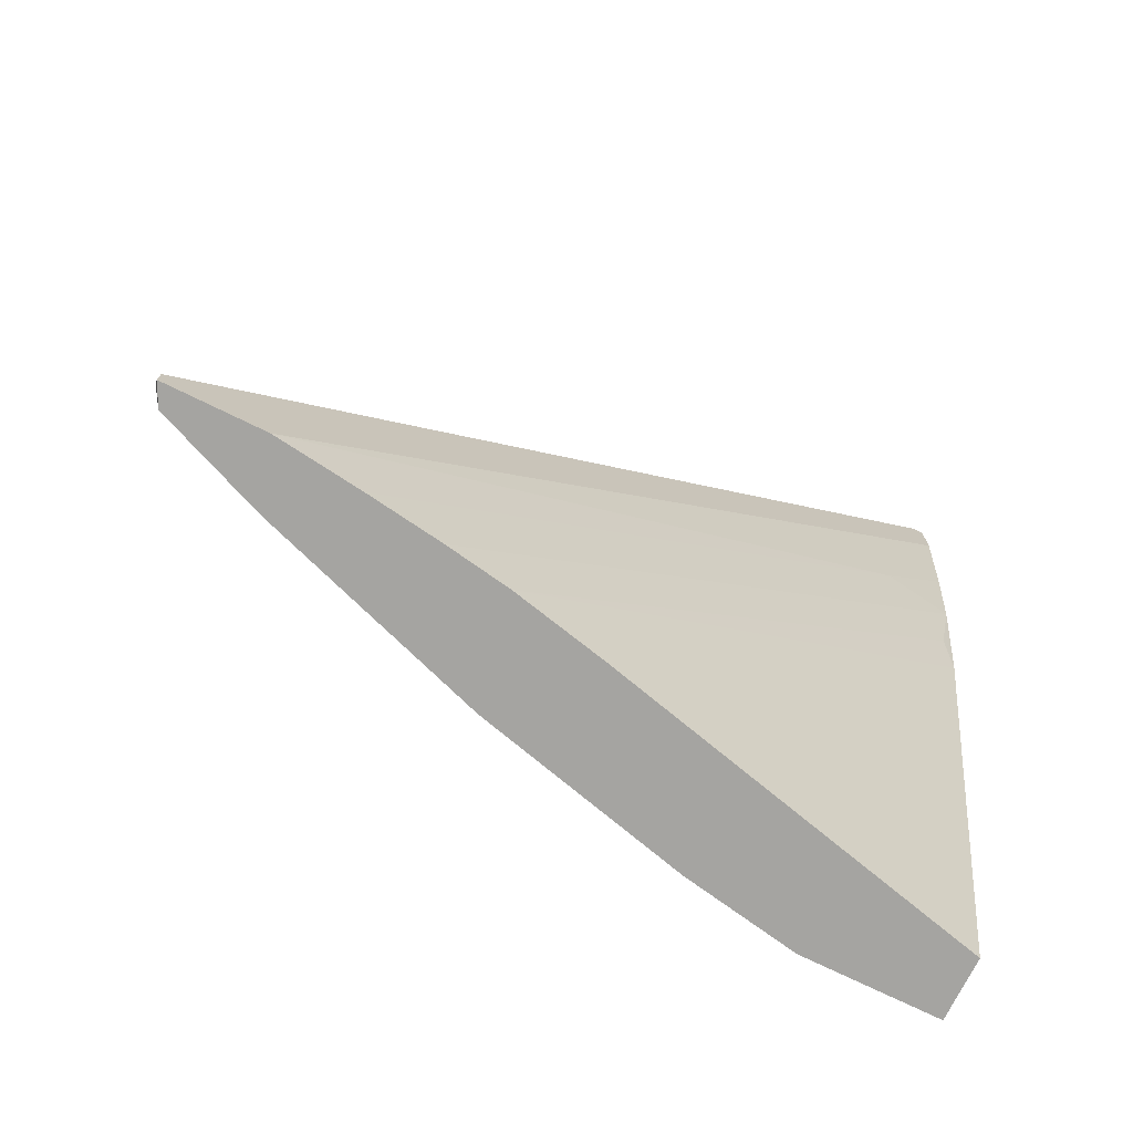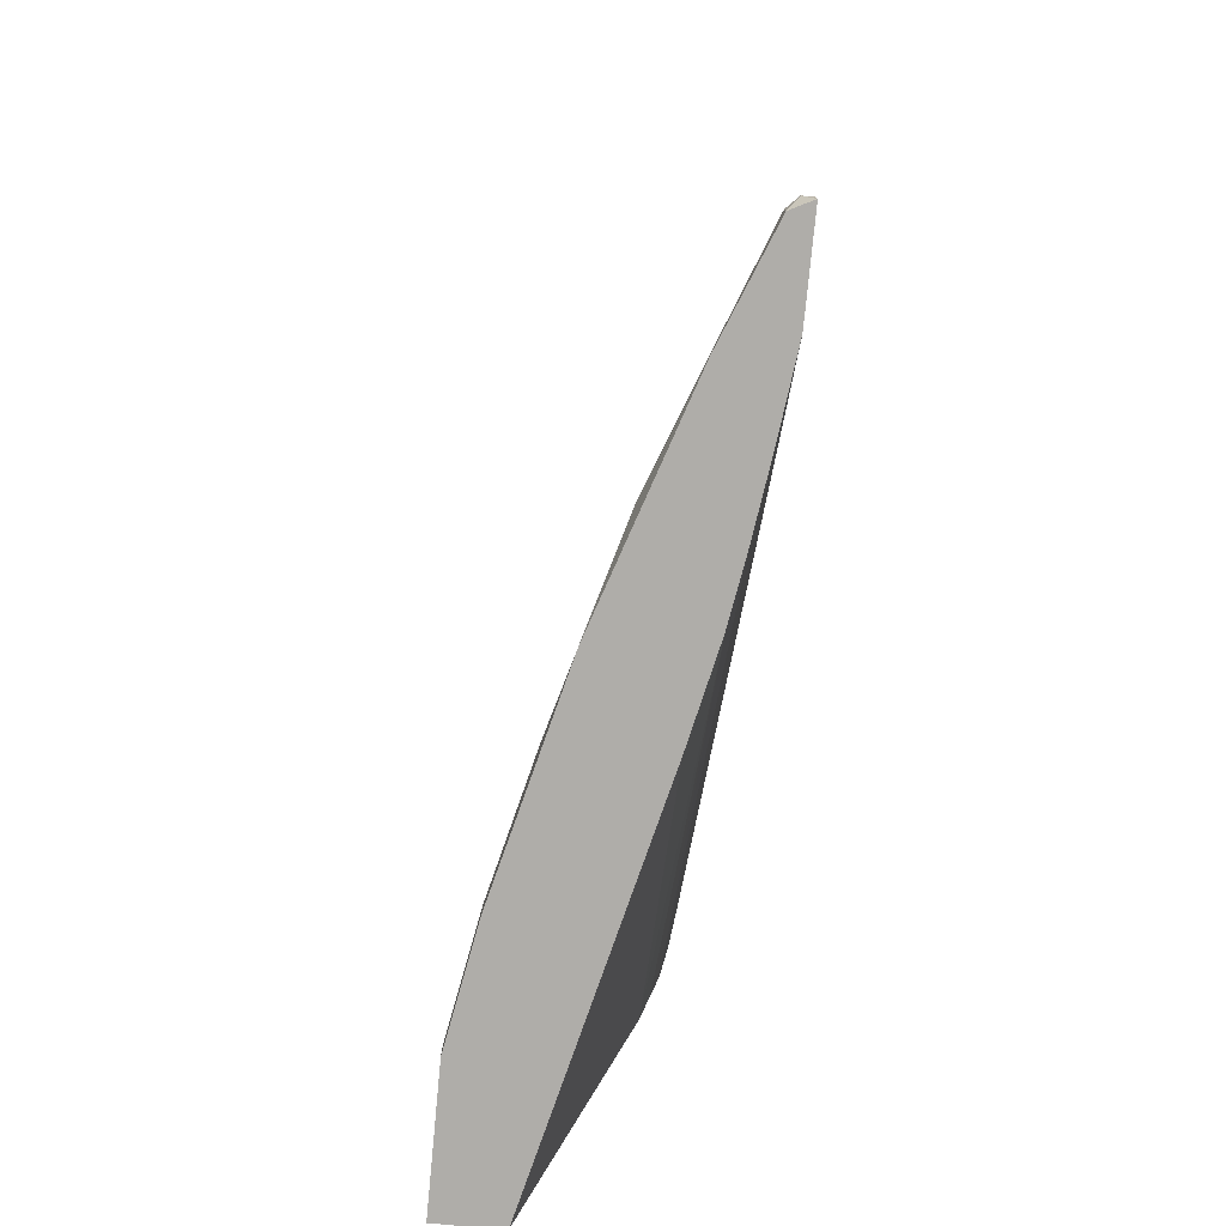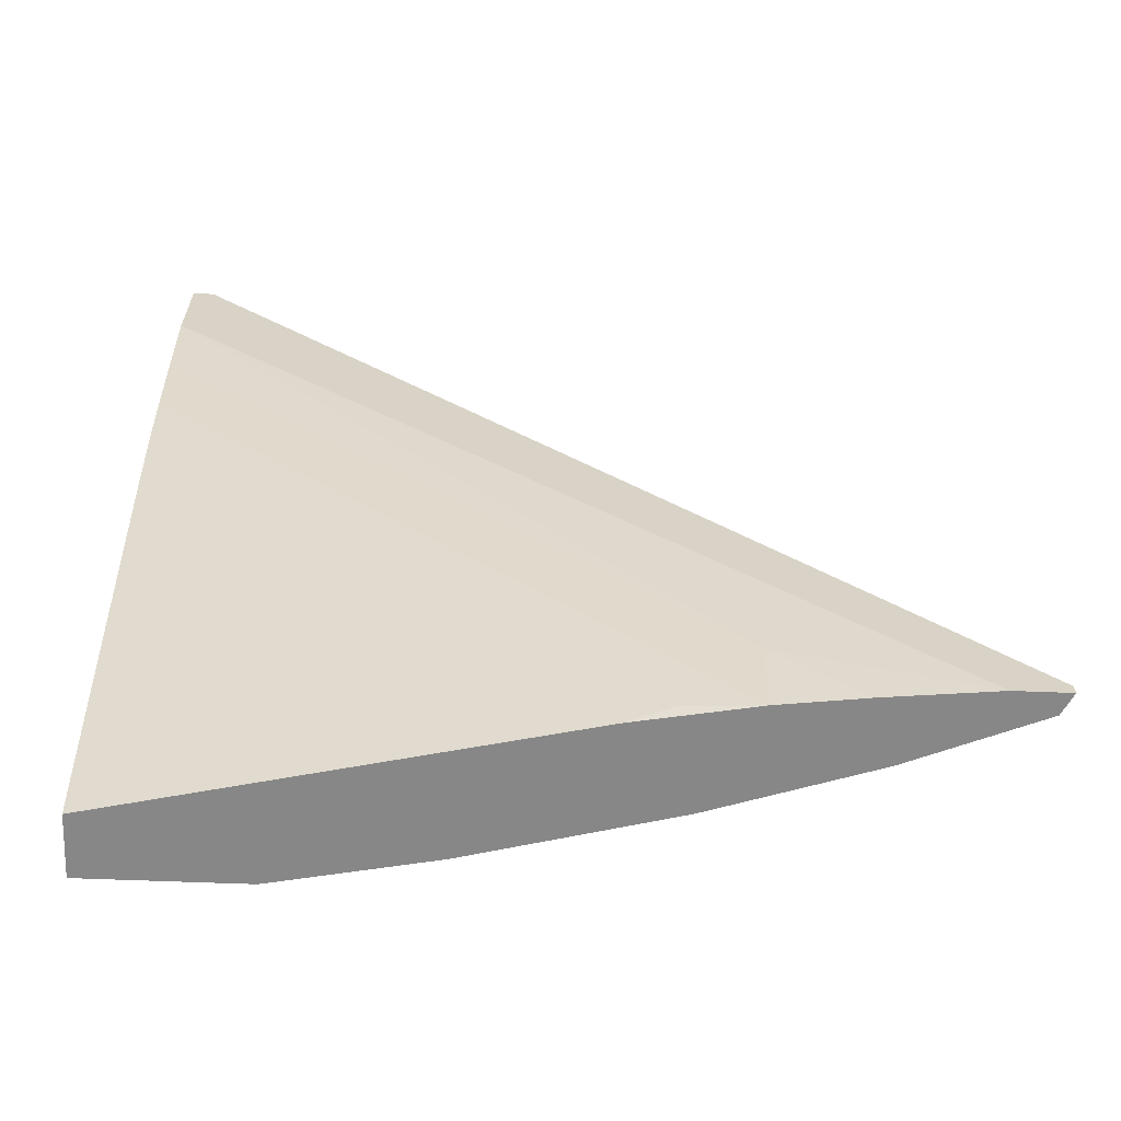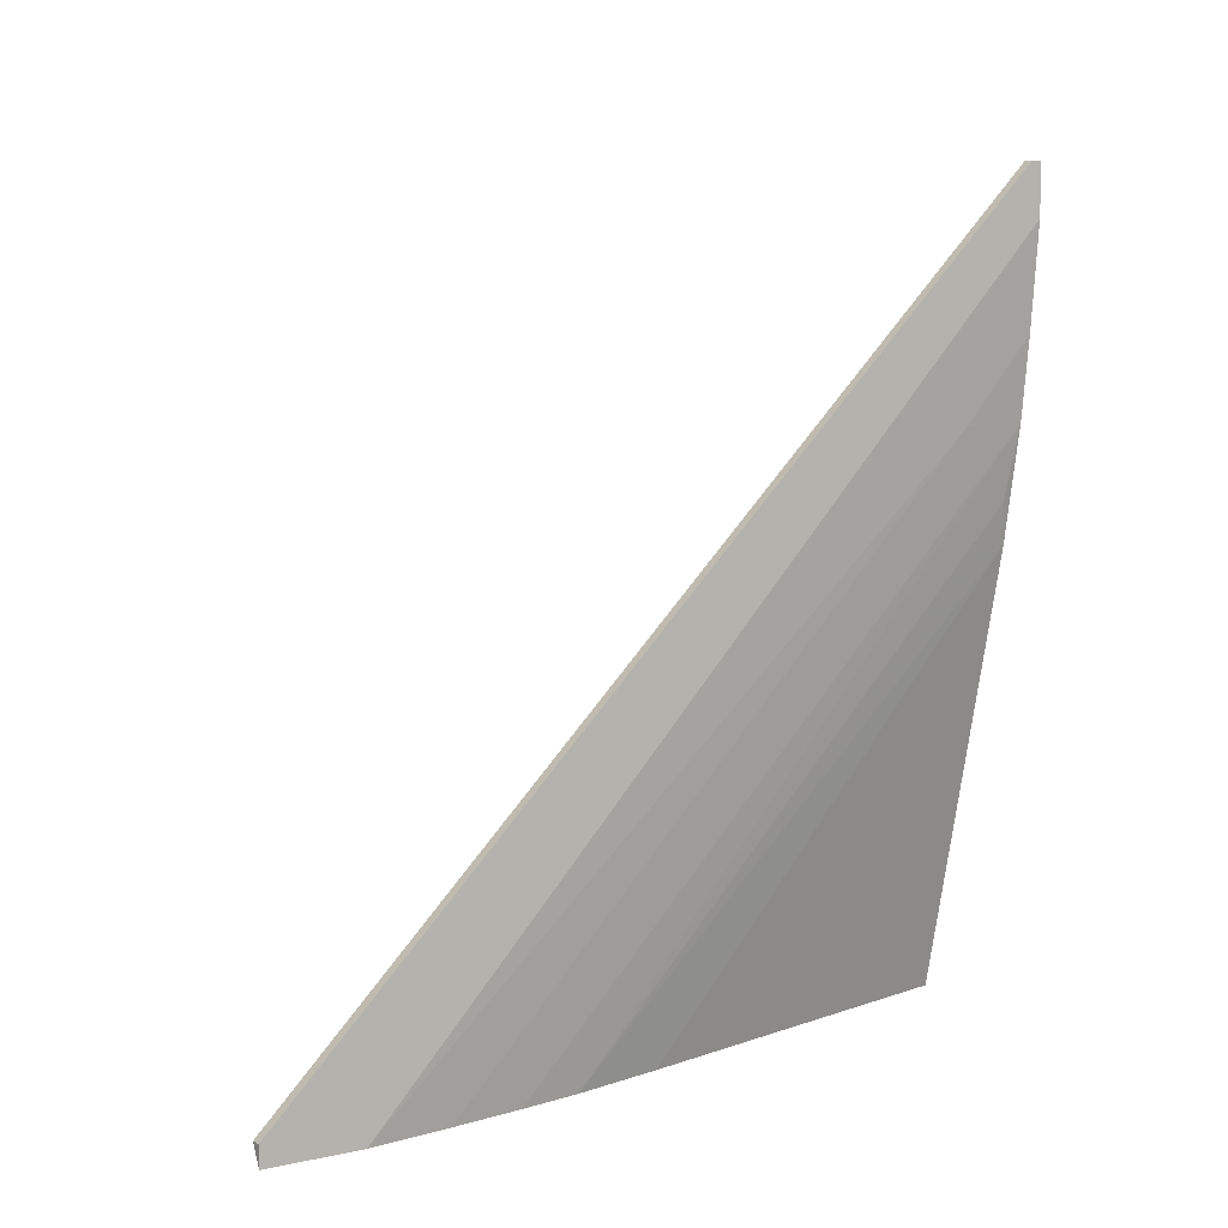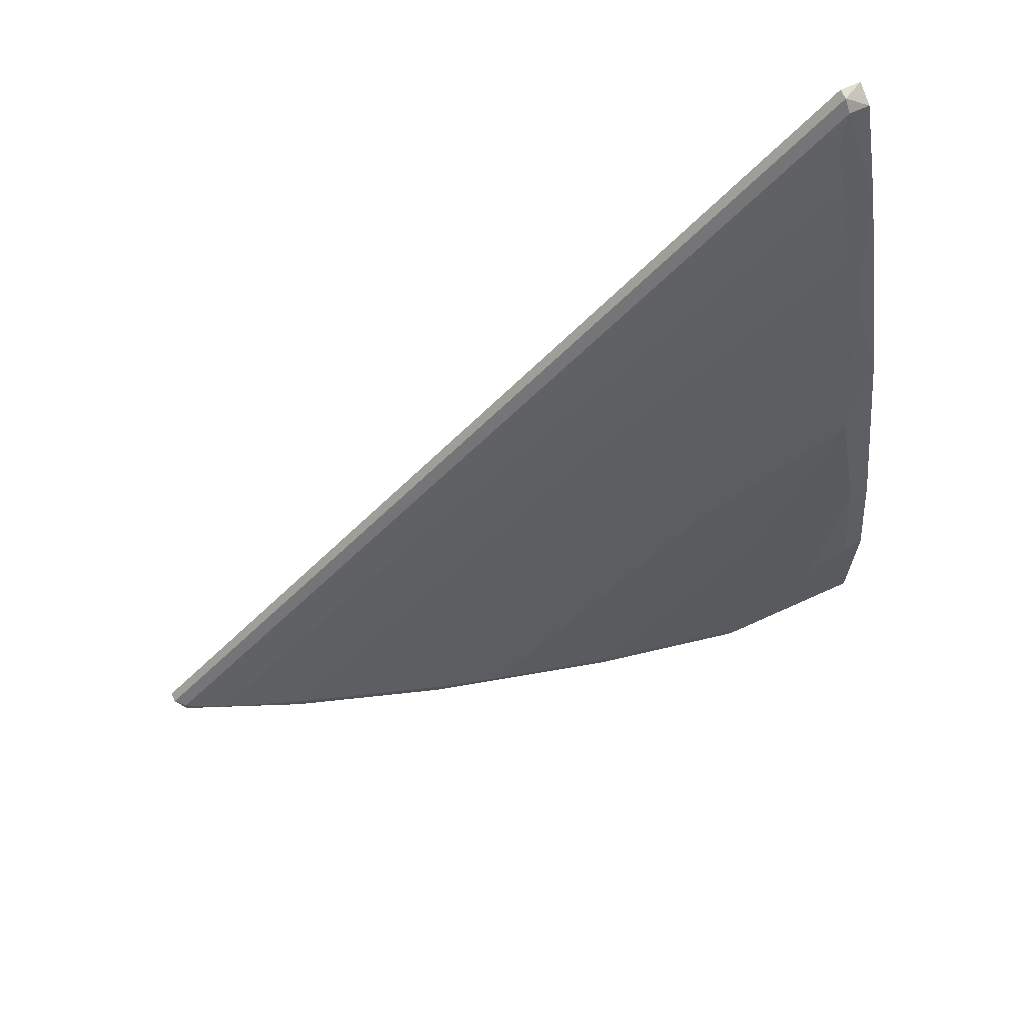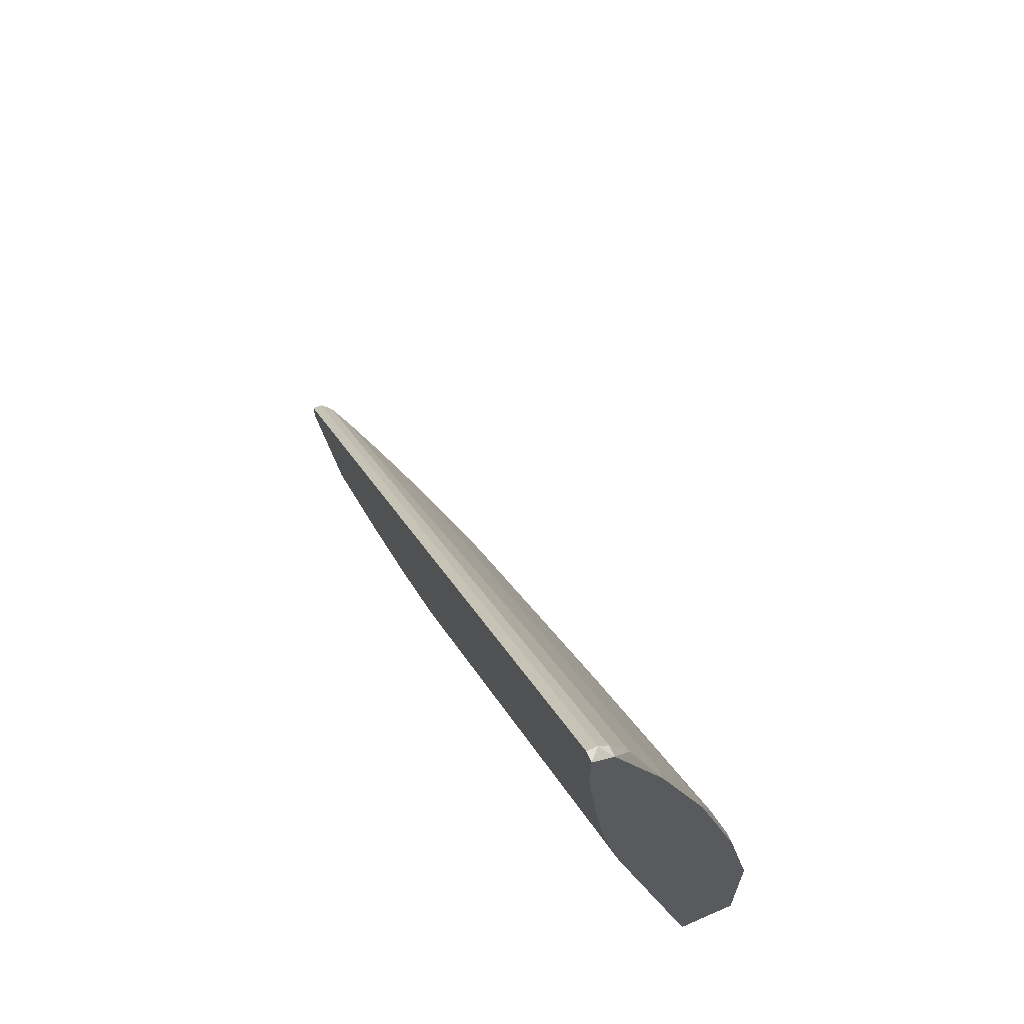
<metadata>
{"format":"obj","ext":"obj","renderer":"f3d","projection":"perspective","resolution":1024,"background":"white","views":[{"elev":-73.2,"azim":-116.2,"up":"+Z"},{"elev":-77.3,"azim":174.5,"up":"+Z"},{"elev":-62.6,"azim":-92.3,"up":"+Y"},{"elev":6.6,"azim":-122.8,"up":"+Z"},{"elev":67.0,"azim":65.3,"up":"+Y"},{"elev":65.4,"azim":-23.7,"up":"+Z"}]}
</metadata>
<code>
v -0.002634 0 0.01818
v -0.002634 0.02265 0.000299
v -0.002634 0.01758 -0.000296
v -0.002634 0.000299 0.02265
v -0.002634 0.002086 0.01579
v -0.001144 0.01937 -0.000296
v 0.000643 0 0.0143
v 0.000643 0.007154 0.007454
v 0.000643 0.000299 0.0143
v 0.00094 0.01311 -0.000296
v 0.002133 0 0.008644
v 0.002133 0.005365 0.003579
v 0.002133 0.000299 0.008644
v -0.002933 0 0.02265
v -0.002933 0 0.02116
v -0.002933 0.02265 -0.000296
v -0.002933 0.02265 0.000299
v -0.002933 0.01996 -0.000296
v -0.002933 0.000299 0.02265
v -0.00174 0 0.01252
v -0.00174 0.005365 0.01609
v -0.00174 0.000299 0.02116
v 4.7e-05 0.01609 0.000299
v 0.001537 0.01073 0.000598
v 0.003027 0 -0.000296
v 0.003027 0 0.004174
v 0.003027 0.003875 -0.000296
v 0.003027 0.003875 0.000299
v 0.003027 0.000299 0.004174
v 0.003027 0.002982 0.001492
v -0.002336 0 0.01579
v -0.002336 0 0.02235
v -0.002336 0.02235 -0.000296
v -0.002336 0.02235 0.000299
v -0.002336 0.0155 -0.000296
v -0.002336 0.000299 0.02235
v -0.002039 0.02145 0.000598
v -0.002039 0.000299 0.01371
v -0.002039 0.01371 -0.000296
v -0.000846 0 0.01877
v -0.000846 0.000299 0.01877
v -0.000846 0.01132 0.00775
v -0.000549 0.01758 0.000598
v 0.001238 0 -0.000296
v 0.001238 0.007451 0.005068
v 0.001238 0.000299 0.01222
v 0.002431 0.007152 -0.000296
v 0.002431 0.007152 0.000299
v -0.001442 0.01103 -0.000296
v -0.001442 0.01996 0.000598
v 0.000345 0.0149 0.000598
f 15 5 1
f 5 31 1
f 31 15 1
f 2 19 4
f 36 2 4
f 2 16 17
f 16 2 33
f 19 2 17
f 2 34 33
f 2 36 34
f 5 18 3
f 31 5 3
f 18 39 3
f 31 3 35
f 3 39 35
f 19 14 4
f 4 14 32
f 36 4 32
f 15 18 5
f 6 23 10
f 47 6 10
f 6 16 33
f 47 16 6
f 50 23 6
f 34 6 33
f 50 6 34
f 9 40 7
f 46 9 7
f 40 11 7
f 11 46 7
f 41 9 8
f 9 46 8
f 42 41 8
f 43 42 8
f 51 43 8
f 46 45 8
f 45 51 8
f 9 41 40
f 23 24 10
f 24 47 10
f 11 29 13
f 11 13 46
f 14 25 11
f 14 11 40
f 11 25 26
f 29 11 26
f 24 13 12
f 12 13 30
f 48 24 12
f 48 12 30
f 13 24 46
f 13 29 30
f 14 18 15
f 31 14 15
f 14 16 18
f 16 14 19
f 14 44 25
f 44 14 31
f 14 40 32
f 16 19 17
f 16 49 18
f 44 16 47
f 44 49 16
f 18 49 39
f 20 31 38
f 44 31 20
f 39 20 38
f 49 20 39
f 49 44 20
f 37 22 21
f 22 42 21
f 50 37 21
f 42 50 21
f 22 36 32
f 40 22 32
f 36 22 34
f 22 37 34
f 41 22 40
f 22 41 42
f 24 23 51
f 23 50 43
f 51 23 43
f 24 45 46
f 45 24 51
f 47 24 48
f 25 29 26
f 28 25 27
f 25 47 27
f 29 25 28
f 44 47 25
f 47 28 27
f 29 28 30
f 28 48 30
f 28 47 48
f 39 31 35
f 31 39 38
f 37 50 34
f 50 42 43

</code>
